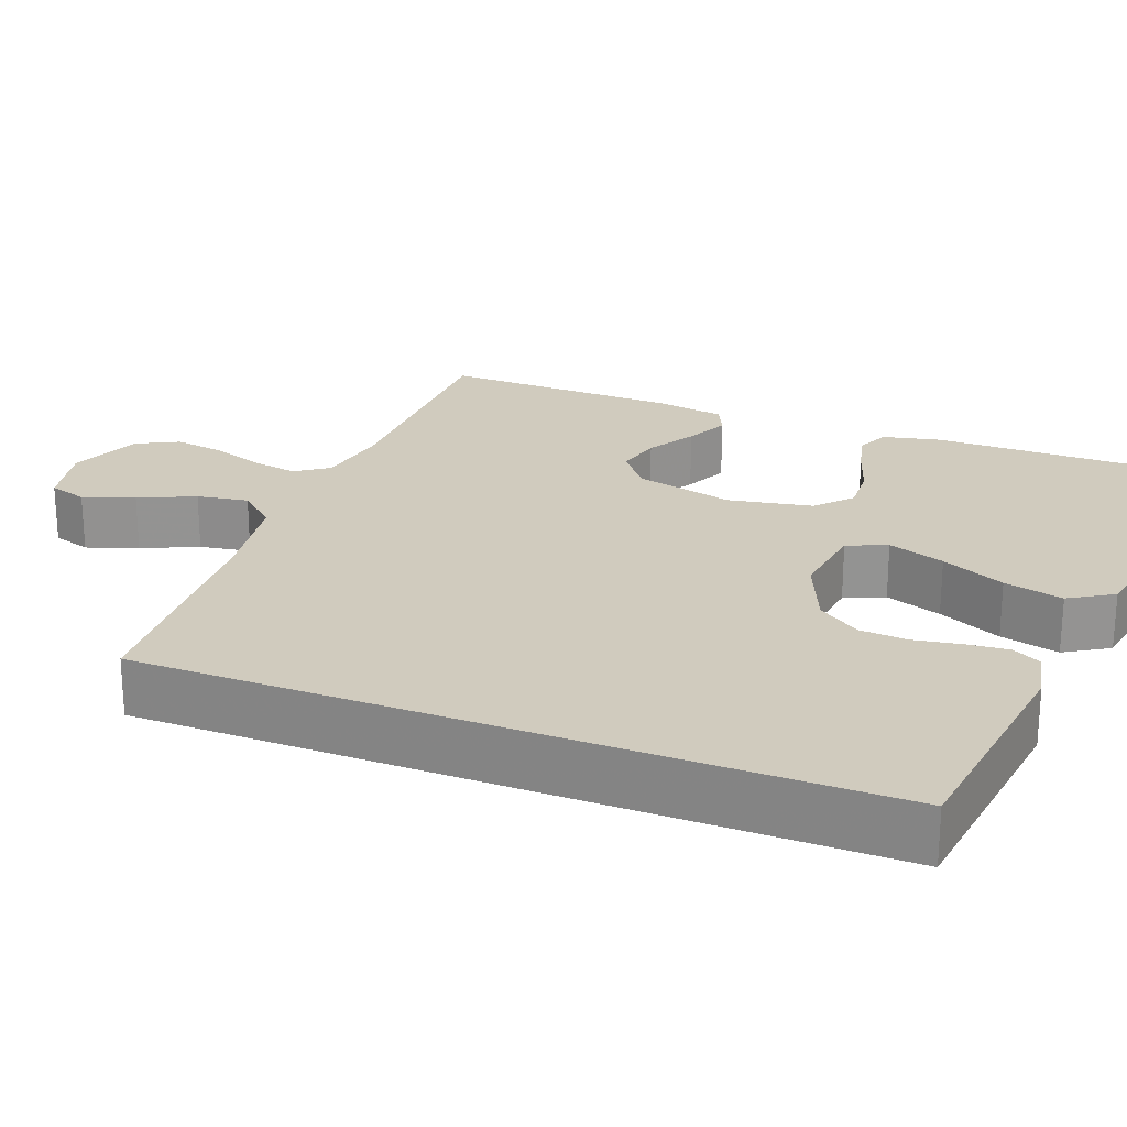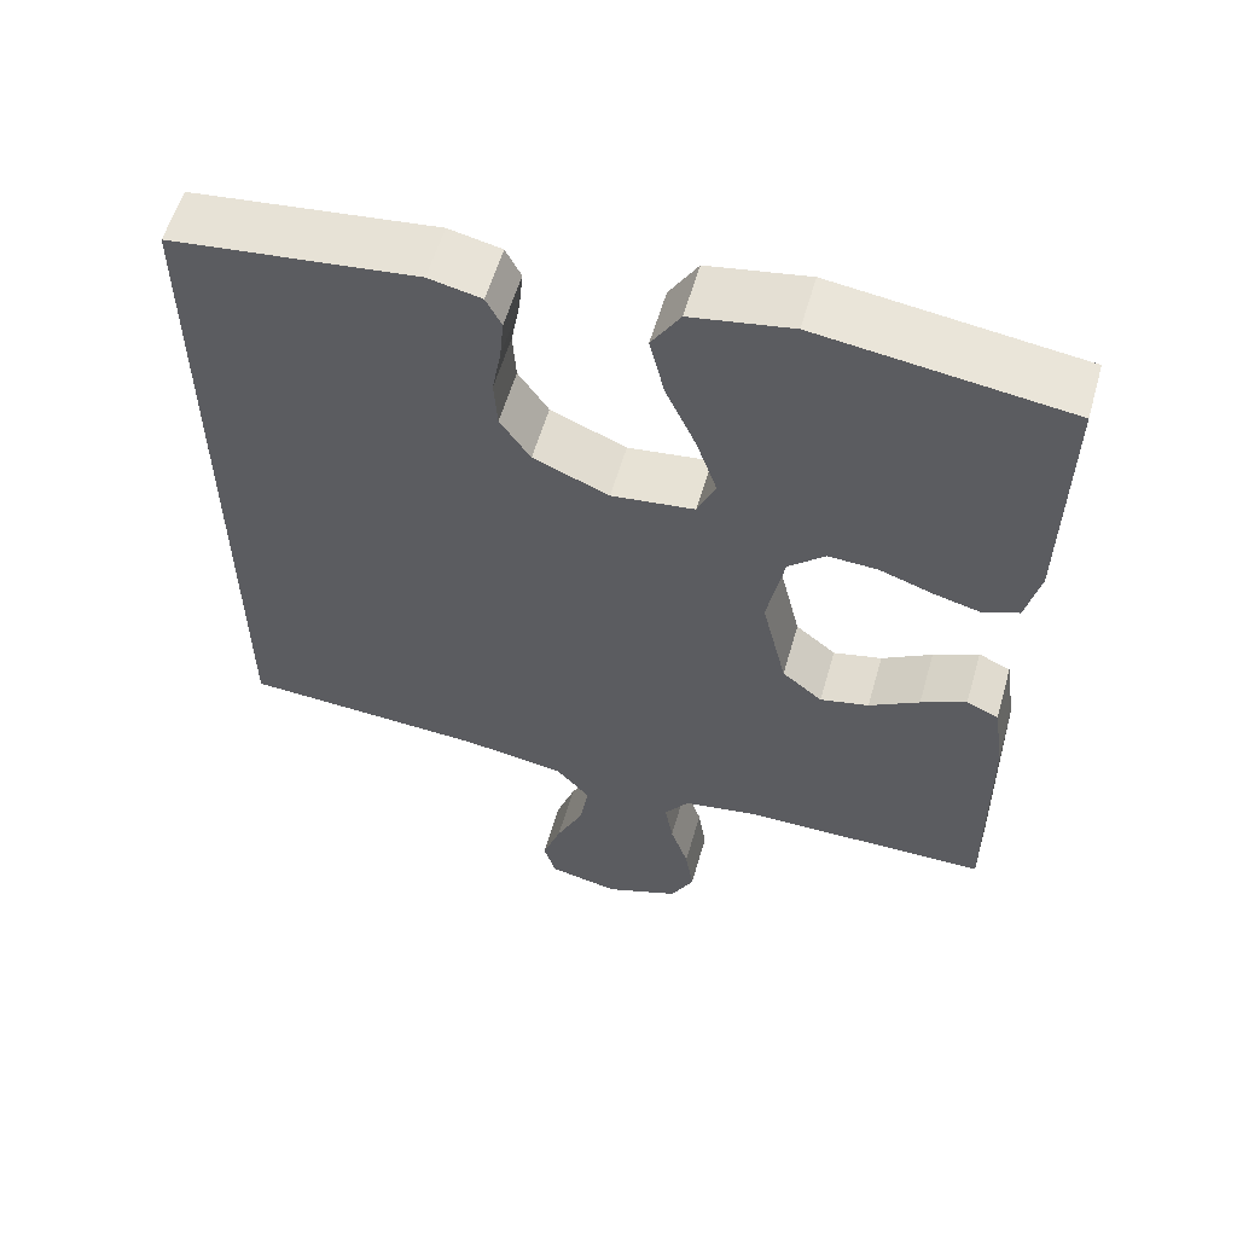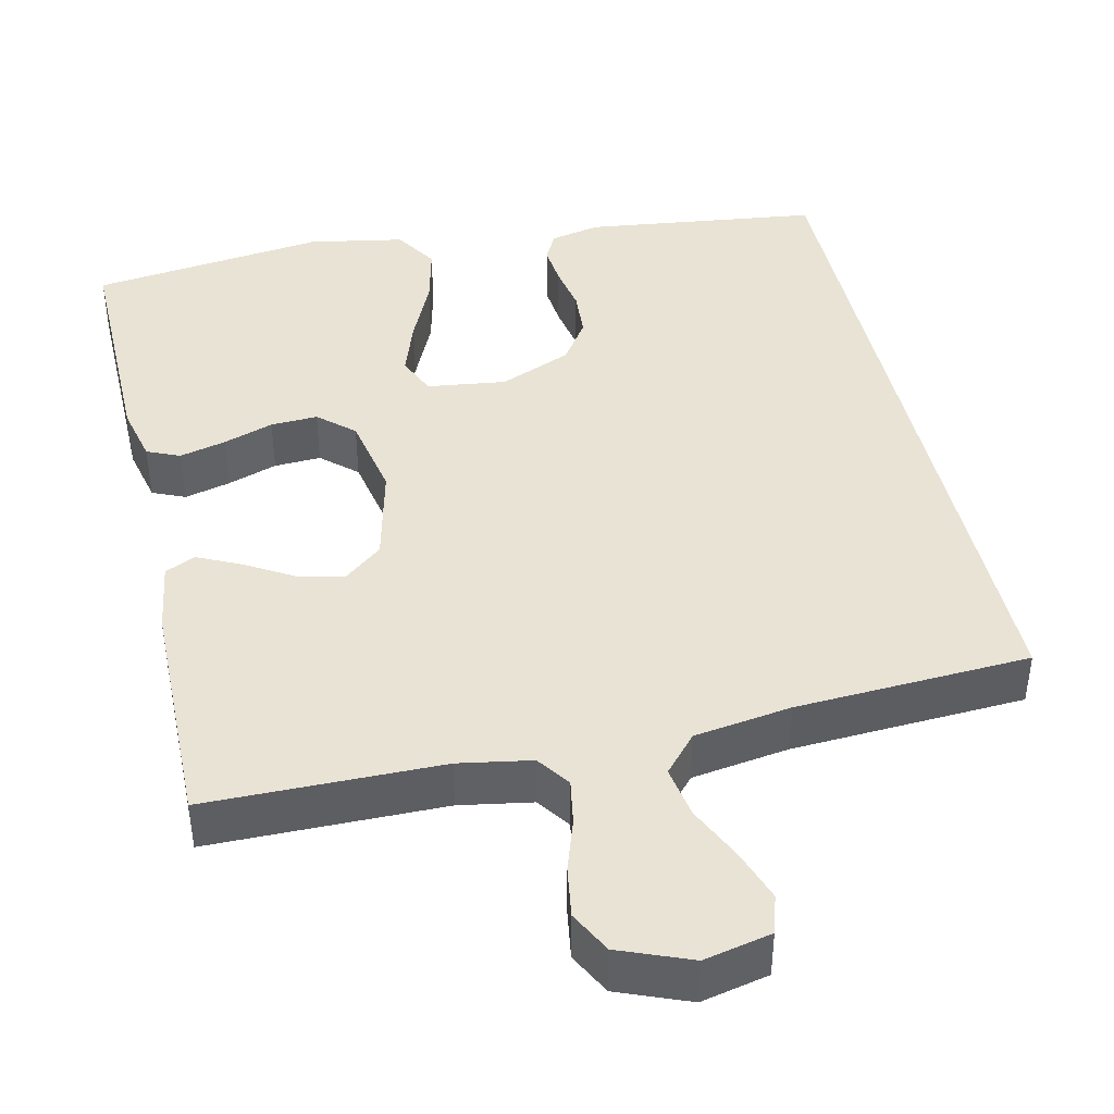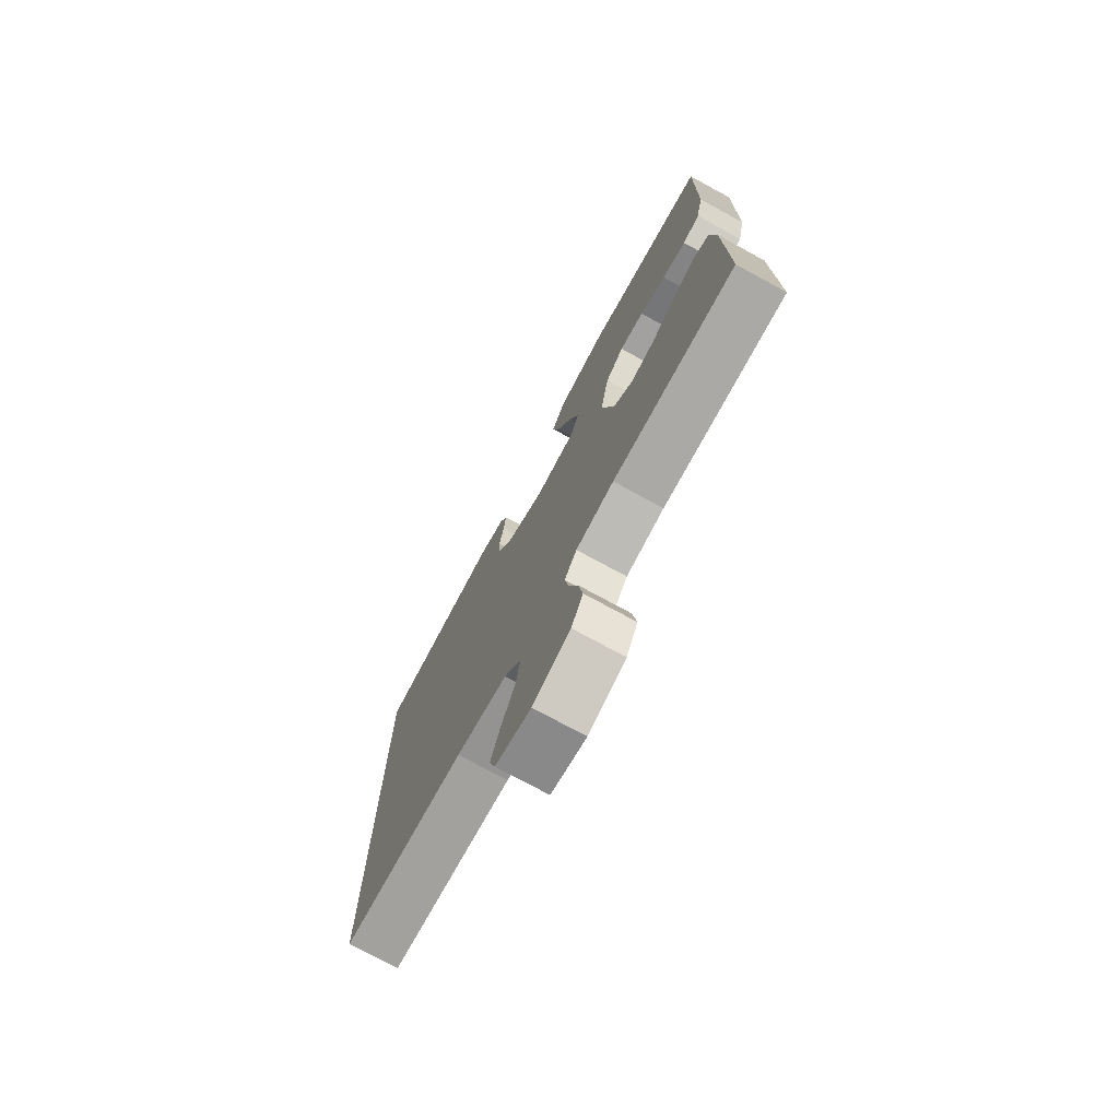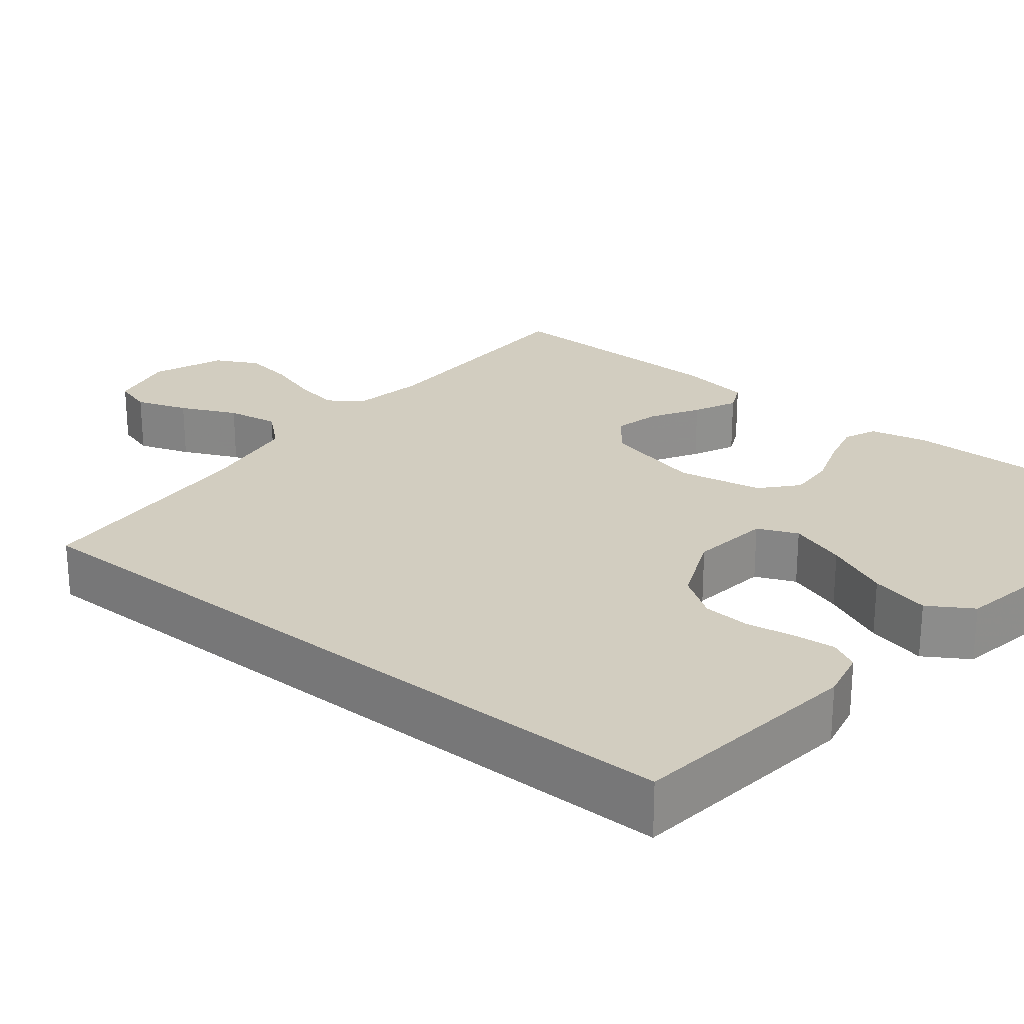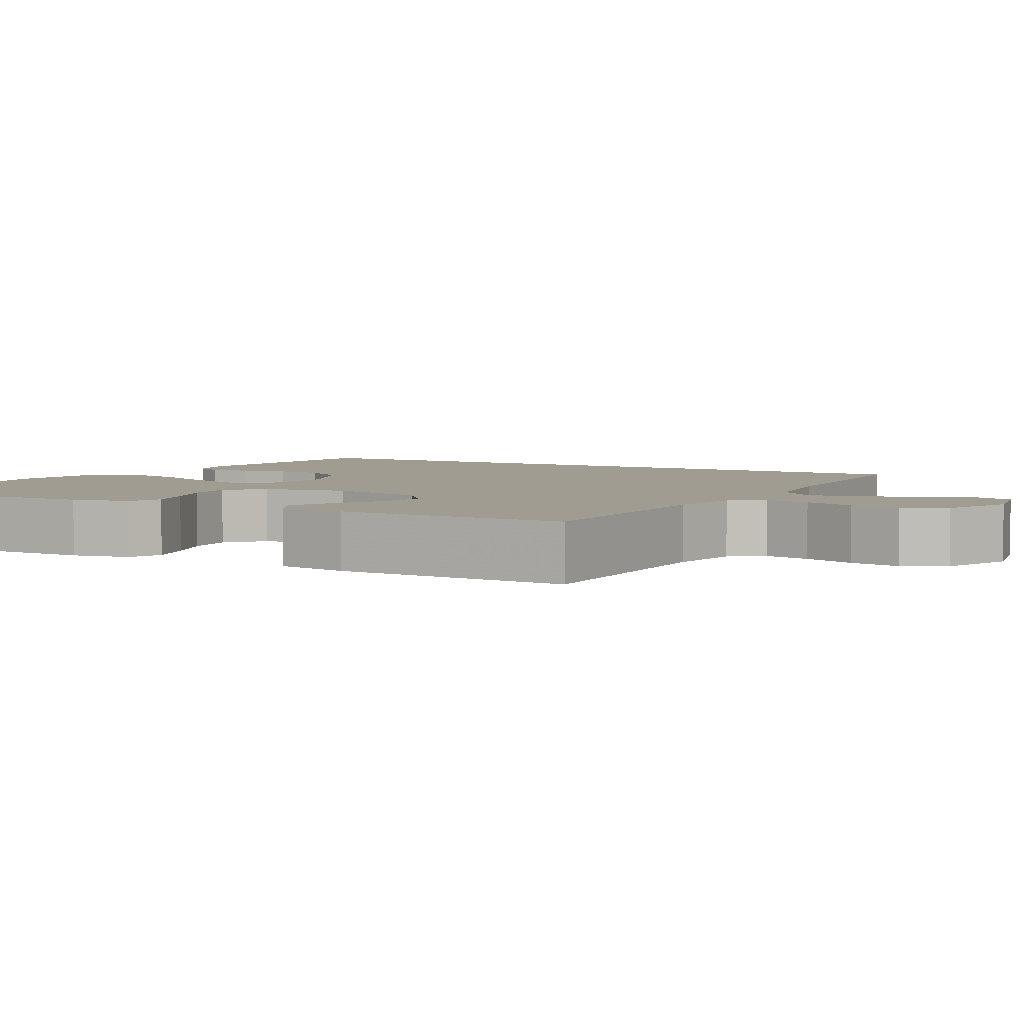
<metadata>
{"format":"obj","ext":"obj","renderer":"f3d","projection":"perspective","resolution":1024,"background":"white","views":[{"elev":23.6,"azim":-68.7,"up":"+Y"},{"elev":57.9,"azim":16.0,"up":"+Z"},{"elev":42.1,"azim":167.3,"up":"+Y"},{"elev":-75.0,"azim":61.4,"up":"+Z"},{"elev":24.7,"azim":-51.1,"up":"+Y"},{"elev":4.3,"azim":119.5,"up":"+Y"}]}
</metadata>
<code>
v 0.5 0.07 0.5
v 0.497 0.07 0.2
v 0.48 0.07 0.126
v 0.438 0.07 0.108
v 0.379 0.07 0.123
v 0.315 0.07 0.145
v 0.255 0.07 0.148
v 0.21 0.07 0.108
v 0.189 0.07 0
v 0.219 0.07 -0.126
v 0.268 0.07 -0.166
v 0.327 0.07 -0.152
v 0.388 0.07 -0.116
v 0.443 0.07 -0.09
v 0.482 0.07 -0.108
v 0.496 0.07 -0.2
v 0.5 0.07 -0.5
v 0.2 0.07 -0.502
v 0.107 0.07 -0.518
v 0.077 0.07 -0.56
v 0.087 0.07 -0.618
v 0.109 0.07 -0.684
v 0.119 0.07 -0.749
v 0.091 0.07 -0.803
v 0 0.07 -0.839
v -0.086 0.07 -0.82
v -0.101 0.07 -0.771
v -0.078 0.07 -0.705
v -0.045 0.07 -0.634
v -0.034 0.07 -0.568
v -0.076 0.07 -0.52
v -0.2 0.07 -0.501
v -0.5 0.07 -0.484
v -0.5 0.07 0.449
v -0.2 0.07 0.486
v -0.136 0.07 0.472
v -0.117 0.07 0.435
v -0.122 0.07 0.382
v -0.133 0.07 0.321
v -0.129 0.07 0.26
v -0.092 0.07 0.205
v 0 0.07 0.166
v 0.101 0.07 0.179
v 0.123 0.07 0.23
v 0.098 0.07 0.303
v 0.061 0.07 0.385
v 0.043 0.07 0.461
v 0.078 0.07 0.517
v 0.2 0.07 0.539
v 0.5 0 0.5
v 0.497 0 0.2
v 0.48 0 0.126
v 0.438 0 0.108
v 0.379 0 0.123
v 0.315 0 0.145
v 0.255 0 0.148
v 0.21 0 0.108
v 0.189 0 0
v 0.219 0 -0.126
v 0.268 0 -0.166
v 0.327 0 -0.152
v 0.388 0 -0.116
v 0.443 0 -0.09
v 0.482 0 -0.108
v 0.496 0 -0.2
v 0.5 0 -0.5
v 0.2 0 -0.502
v 0.107 0 -0.518
v 0.077 0 -0.56
v 0.087 0 -0.618
v 0.109 0 -0.684
v 0.119 0 -0.749
v 0.091 0 -0.803
v 0 0 -0.839
v -0.086 0 -0.82
v -0.101 0 -0.771
v -0.078 0 -0.705
v -0.045 0 -0.634
v -0.034 0 -0.568
v -0.076 0 -0.52
v -0.2 0 -0.501
v -0.5 0 -0.484
v -0.5 0 0.449
v -0.2 0 0.486
v -0.136 0 0.472
v -0.117 0 0.435
v -0.122 0 0.382
v -0.133 0 0.321
v -0.129 0 0.26
v -0.092 0 0.205
v 0 0 0.166
v 0.101 0 0.179
v 0.123 0 0.23
v 0.098 0 0.303
v 0.061 0 0.385
v 0.043 0 0.461
v 0.078 0 0.517
v 0.2 0 0.539
f 4 5 6
f 3 4 6
f 2 3 6
f 1 2 6
f 49 1 6
f 48 49 6
f 47 48 6
f 46 47 6
f 45 46 6
f 44 45 6 7
f 43 44 7 8
f 42 43 8 9
f 41 42 9 10
f 37 38 39
f 36 37 39
f 35 36 39
f 34 35 39
f 33 34 39
f 32 33 39 40
f 31 32 40 41
f 27 28 29
f 26 27 29
f 25 26 29
f 24 25 29
f 23 24 29
f 22 23 29
f 21 22 29
f 20 21 29 30
f 31 41 10
f 30 31 10
f 20 30 10
f 19 20 10
f 16 17 18
f 15 16 18
f 14 15 18
f 13 14 18
f 12 13 18
f 18 19 10 11
f 11 12 18
f 55 54 53
f 55 53 52
f 55 52 51
f 55 51 50
f 55 50 98
f 55 98 97
f 55 97 96
f 55 96 95
f 55 95 94
f 56 55 94 93
f 57 56 93 92
f 58 57 92 91
f 59 58 91 90
f 88 87 86
f 88 86 85
f 88 85 84
f 88 84 83
f 88 83 82
f 89 88 82 81
f 90 89 81 80
f 78 77 76
f 78 76 75
f 78 75 74
f 78 74 73
f 78 73 72
f 78 72 71
f 78 71 70
f 79 78 70 69
f 59 90 80
f 59 80 79
f 59 79 69
f 59 69 68
f 67 66 65
f 67 65 64
f 67 64 63
f 67 63 62
f 67 62 61
f 60 59 68 67
f 67 61 60
f 1 50 51 2
f 2 51 52 3
f 3 52 53 4
f 4 53 54 5
f 5 54 55 6
f 6 55 56 7
f 7 56 57 8
f 8 57 58 9
f 9 58 59 10
f 10 59 60 11
f 11 60 61 12
f 12 61 62 13
f 13 62 63 14
f 14 63 64 15
f 15 64 65 16
f 16 65 66 17
f 17 66 67 18
f 18 67 68 19
f 19 68 69 20
f 20 69 70 21
f 21 70 71 22
f 22 71 72 23
f 23 72 73 24
f 24 73 74 25
f 25 74 75 26
f 26 75 76 27
f 27 76 77 28
f 28 77 78 29
f 29 78 79 30
f 30 79 80 31
f 31 80 81 32
f 32 81 82 33
f 33 82 83 34
f 34 83 84 35
f 35 84 85 36
f 36 85 86 37
f 37 86 87 38
f 38 87 88 39
f 39 88 89 40
f 40 89 90 41
f 41 90 91 42
f 42 91 92 43
f 43 92 93 44
f 44 93 94 45
f 45 94 95 46
f 46 95 96 47
f 47 96 97 48
f 48 97 98 49
f 49 98 50 1

</code>
